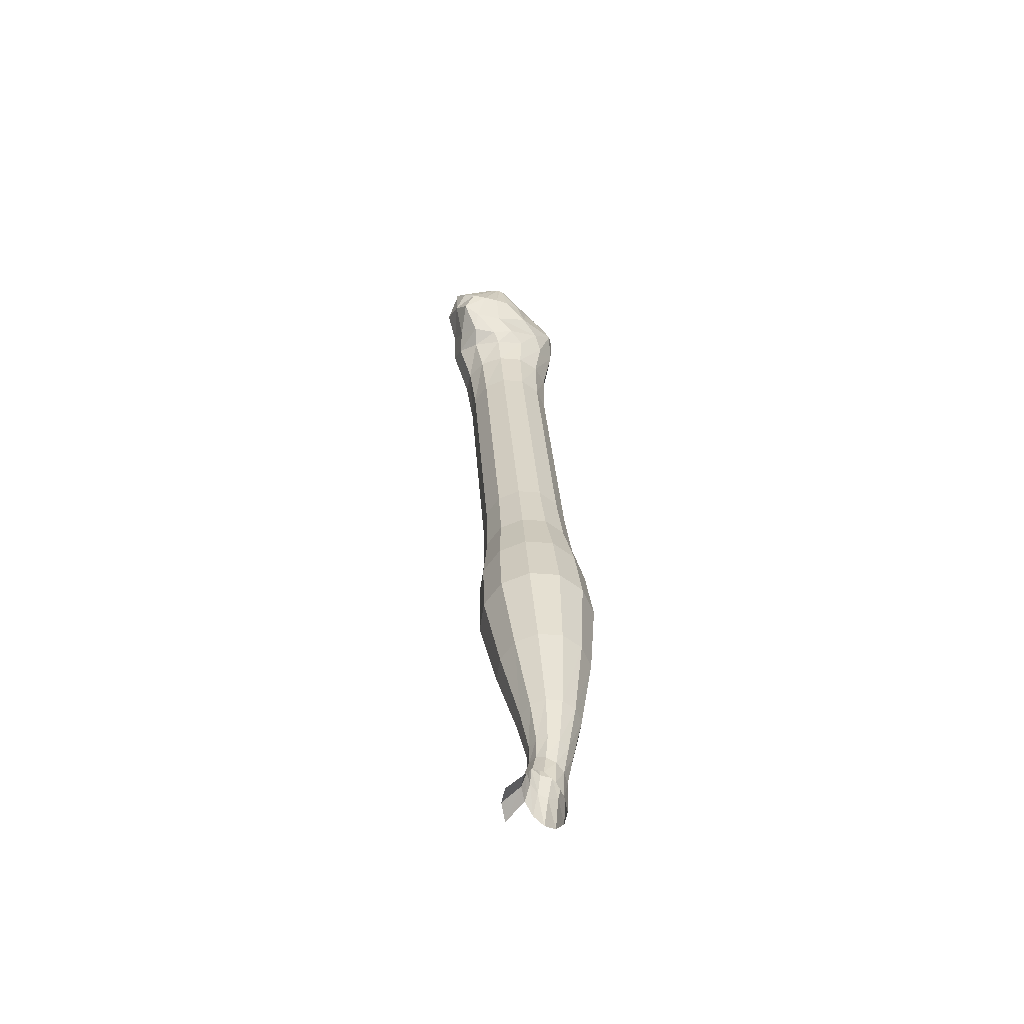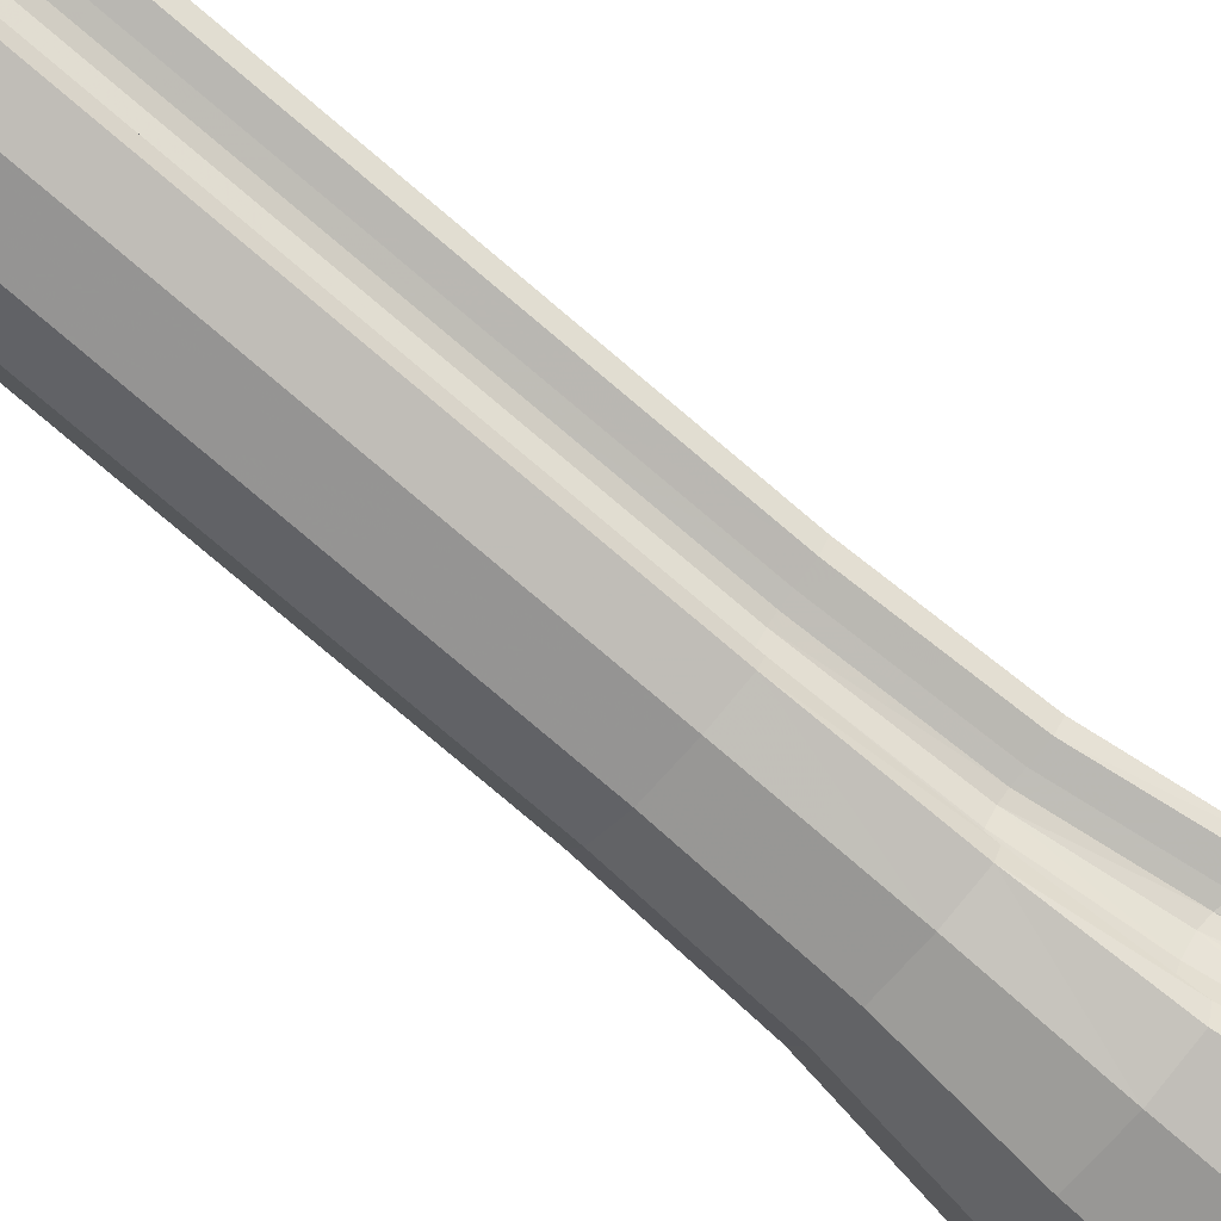
<metadata>
{"format":"obj","ext":"obj","renderer":"f3d","projection":"perspective","resolution":1024,"background":"white","views":[{"elev":-52.1,"azim":70.1,"up":"+Y"},{"elev":-76.8,"azim":-121.5,"up":"+Z"}]}
</metadata>
<code>
o 2
v 0.01032 0.1461 -0.01191
v 0.01661 0.1389 -0.005462
v 0.0149 0.1279 -0.018
v 0.004154 0.152 -0.006361
v -0.0007557 0.1577 0.005046
v 0.006906 0.1501 0.0272
v 0.0005924 0.1572 0.01754
v 0.02149 0.1387 0.003575
v 0.02333 0.1324 0.01189
v 0.02107 0.1344 0.02266
v 0.01455 0.1444 0.02402
v 0.02134 0.1122 0.00386
v 0.01647 0.1129 0.02001
v 0.000758 0.1235 0.02509
v -0.009545 0.1379 0.009034
v 0.002403 0.1329 -0.02272
v 0.01895 0.0937 -0.001519
v 0.01128 0.09276 0.0145
v -0.004858 0.09278 0.01646
v -0.01471 0.09365 0.001422
v -0.006946 0.09443 -0.01529
v 0.01012 0.09478 -0.01646
v 0.02542 0.0463 -0.001826
v 0.01793 0.04497 0.01294
v 0.001539 0.0424 0.01374
v -0.007467 0.04102 0.001795
v 0.001698 0.04264 -0.01627
v 0.01652 0.04505 -0.01579
v 0.03345 -0.005197 -0.002371
v 0.02596 -0.006521 0.0124
v 0.009571 -0.009086 0.01319
v 0.0005544 -0.01041 0.001249
v 0.009719 -0.008786 -0.01682
v 0.02455 -0.006436 -0.01634
v 0.0422 -0.05504 -0.002946
v 0.03428 -0.05645 0.01268
v 0.01693 -0.05916 0.01352
v 0.007343 -0.06052 0.000887
v 0.01706 -0.0588 -0.01827
v 0.03278 -0.05636 -0.01772
v 0.05322 -0.09994 -0.003618
v 0.0435 -0.1017 0.01553
v 0.02224 -0.105 0.01657
v 0.008853 -0.105 -0.001475
v 0.01926 -0.1031 -0.02199
v 0.04167 -0.1016 -0.02173
v 0.0524 -0.1653 -0.003568
v 0.04736 -0.1658 0.006298
v 0.03619 -0.1673 0.006804
v 0.03008 -0.1684 -0.002555
v 0.03513 -0.168 -0.01242
v 0.04629 -0.1665 -0.01293
v 0.03265 -0.1993 0.01124
v 0.03716 -0.1874 0.003949
v 0.03204 -0.1905 -0.001886
v 0.03544 -0.1942 -0.007793
v 0.04395 -0.1948 -0.007863
v 0.04906 -0.1917 -0.002027
v 0.04567 -0.188 0.003879
v -0.002556 0.04115 -0.0008102
v -0.008503 0.08345 -0.001614
v -0.0047 0.08412 -0.009111
v 0.002514 0.04205 -0.01081
v 0.01047 -0.00899 -0.01135
v 0.01766 -0.05872 -0.01272
v 0.01855 -0.0925 -0.01595
v 0.01251 -0.09357 -0.004042
v 0.01214 -0.0597 -0.001844
v 0.0054 -0.009887 -0.001353
v 0.001107 0.04135 -0.002183
v -0.00453 0.0778 -0.002399
v -0.002565 0.07815 -0.006271
v 0.003573 0.04179 -0.007044
v 0.01149 -0.009008 -0.007585
v 0.01861 -0.05856 -0.008811
v 0.01936 -0.08762 -0.01167
v 0.01607 -0.0882 -0.005184
v 0.01583 -0.05906 -0.003326
v 0.009024 -0.009443 -0.002724
v 0.006141 0.1424 -0.01716
v -0.00514 0.1466 -0.002174
v -0.002366 0.1479 0.02048
v 0.02228 0.1242 -0.002215
v 0.01992 0.1206 0.02015
v 0.01291 0.132 0.02869
v 0.01678 0.1498 0.00424
v 0.01425 0.1512 0.004344
v 0.01112 0.1528 0.007124
v 0.009948 0.1537 0.01432
v 0.009371 0.1539 0.01079
v 0.0187 0.149 0.006689
v 0.01937 0.1487 0.009191
v 0.0184 0.1491 0.01187
v 0.01637 0.1502 0.01446
v 0.01287 0.1522 0.01564
v 0.01947 0.07165 0.00677
v 0.005821 0.06943 0.01566
v -0.008633 0.06725 0.008138
v -0.001046 0.06502 -0.004228
v 0.004207 0.06952 -0.01717
v 0.01866 0.0717 -0.009648
v 0.0275 0.02016 0.006226
v 0.01385 0.01794 0.01512
v -0.0006014 0.01576 0.007594
v 0.006508 0.01659 -0.00474
v 0.01224 0.01803 -0.01772
v 0.02669 0.02021 -0.01019
v 0.03553 -0.03133 0.005681
v 0.02188 -0.03355 0.01458
v 0.00743 -0.03573 0.007049
v 0.01454 -0.03507 -0.005302
v 0.02027 -0.03346 -0.01826
v 0.03472 -0.03128 -0.01074
v 0.04598 -0.07634 0.006947
v 0.02917 -0.07908 0.01791
v 0.01136 -0.08176 0.008633
v 0.01832 -0.07801 -0.007233
v 0.02718 -0.07896 -0.02256
v 0.04499 -0.07628 -0.01328
v 0.05198 -0.1343 0.004793
v 0.03797 -0.1365 0.01392
v 0.02313 -0.1388 0.006198
v 0.0223 -0.1387 -0.01066
v 0.03631 -0.1364 -0.01979
v 0.05115 -0.1342 -0.01207
v 0.002711 0.1202 -0.02195
v 0.01711 0.1105 -0.01233
v 0.01721 0.1062 0.008796
v 0.003849 0.1104 0.02302
v -0.01051 0.1217 0.01751
v -0.01155 0.1273 -0.006335
v 0.03482 -0.1822 0.001451
v 0.03416 -0.1839 -0.006286
v 0.04113 -0.1843 -0.01038
v 0.04875 -0.1831 -0.00674
v 0.04941 -0.1814 0.0009966
v 0.04245 -0.181 0.005092
v 0.03083 -0.1944 0.00239
v 0.02927 -0.2015 -0.005109
v 0.03776 -0.2067 -0.008766
v 0.04781 -0.2047 -0.004927
v 0.04937 -0.1976 0.002572
v 0.04088 -0.1924 0.00623
v -0.009738 0.06597 -0.0001955
v -0.01024 0.09129 -0.006537
v -0.003038 0.06716 -0.0134
v 0.004833 0.01669 -0.01394
v 0.01286 -0.03486 -0.01449
v 0.01756 -0.07969 -0.01847
v 0.01301 -0.09963 -0.01187
v 0.008981 -0.0812 -0.001555
v 0.006165 -0.03605 -0.00128
v -0.001865 0.0155 -0.0007297
v -0.004145 0.06508 -0.0009209
v -0.005809 0.08862 -0.004528
v -0.0002382 0.06577 -0.008625
v 0.007396 0.01683 -0.009142
v 0.01542 -0.0348 -0.0097
v 0.02006 -0.0781 -0.01338
v 0.01701 -0.09616 -0.009526
v 0.01443 -0.0791 -0.00228
v 0.01152 -0.03549 -0.001997
v 0.003488 0.01614 -0.001439
v 0.01291 0.1429 -0.009733
v 0.01395 0.1327 -0.01633
v 0.01003 0.1293 -0.02107
v -0.0006372 0.1467 -0.01129
v 0.007899 0.1483 -0.0101
v -0.003126 0.1376 -0.01479
v -0.005646 0.15 0.007857
v 0.0009821 0.1555 -0.001214
v -0.006022 0.1321 0.01952
v 0.003222 0.1381 0.02948
v 0.002905 0.1545 0.0222
v -0.0001939 0.1575 0.01212
v 0.02055 0.1353 -5.565e-05
v 0.02339 0.1327 0.007063
v 0.02143 0.1199 0.01009
v 0.01908 0.1186 -0.009197
v 0.01857 0.1113 0.01129
v 0.02264 0.1328 0.01746
v 0.01931 0.1253 0.02613
v 0.009402 0.1166 0.02446
v 0.01837 0.1375 0.02636
v 0.01213 0.1445 0.02865
v 0.01565 0.1505 0.003803
v 0.01775 0.1493 0.005316
v 0.0127 0.1519 0.005555
v 0.009887 0.1535 0.008916
v 0.01104 0.1531 0.01546
v 0.009437 0.154 0.01264
v 0.01933 0.1488 0.008075
v 0.019 0.1488 0.01035
v 0.01753 0.1495 0.01337
v 0.01483 0.1511 0.0152
v 0.01689 0.09317 0.007413
v 0.01392 0.07072 0.01321
v 0.02348 0.0459 0.006499
v 0.02141 0.07204 -0.001553
v 0.00332 0.09254 0.01764
v -0.002476 0.06815 0.01401
v 0.009836 0.04368 0.01539
v -0.01111 0.09374 0.01062
v -0.01145 0.06658 0.002065
v -0.004616 0.04151 0.007867
v -0.004007 0.08226 -0.004183
v -0.0001004 0.06534 -0.006795
v 0.002612 0.04157 -0.004476
v -0.002565 0.0649 -0.001934
v 0.001825 0.09507 -0.01823
v 0.0125 0.0708 -0.01552
v 0.008222 0.04378 -0.01745
v -0.002288 0.0682 -0.016
v 0.01626 0.09428 -0.01018
v 0.02268 0.04595 -0.009921
v 0.02195 0.01923 0.01267
v 0.03151 -0.005586 0.005954
v 0.02944 0.02055 -0.002098
v 0.005556 0.01666 0.01347
v 0.01787 -0.007809 0.01485
v -0.003461 0.01534 0.001522
v 0.003415 -0.009983 0.007322
v 0.007474 0.01678 -0.007308
v 0.01052 -0.009201 -0.005017
v 0.005009 0.01634 -0.002448
v 0.02053 0.01931 -0.01607
v 0.01625 -0.007713 -0.01799
v 0.005704 0.01696 -0.01655
v 0.03071 -0.005539 -0.01047
v 0.02998 -0.03227 0.01212
v 0.04015 -0.05546 0.005861
v 0.03747 -0.03094 -0.002643
v 0.01359 -0.03483 0.01292
v 0.02571 -0.05781 0.01527
v 0.004571 -0.03616 0.0009763
v 0.01042 -0.06011 0.007309
v 0.0155 -0.03487 -0.007869
v 0.01749 -0.05876 -0.005929
v 0.01304 -0.03531 -0.003008
v 0.02857 -0.03218 -0.01661
v 0.024 -0.05771 -0.01947
v 0.01374 -0.03454 -0.01709
v 0.0393 -0.05541 -0.01151
v 0.03914 -0.07749 0.01489
v 0.0507 -0.1004 0.007177
v 0.04837 -0.07586 -0.00331
v 0.01895 -0.08065 0.01587
v 0.033 -0.1033 0.01871
v 0.007631 -0.08206 0.001168
v 0.01426 -0.1062 0.008952
v 0.01992 -0.07783 -0.01106
v 0.01788 -0.09106 -0.008628
v 0.01619 -0.07849 -0.003705
v 0.0374 -0.07739 -0.02052
v 0.03091 -0.1032 -0.02388
v 0.01901 -0.08004 -0.02126
v 0.04966 -0.1004 -0.01412
v 0.04628 -0.1352 0.01141
v 0.05111 -0.1654 0.001998
v 0.05397 -0.1339 -0.003753
v 0.02945 -0.1378 0.01223
v 0.04185 -0.1665 0.007925
v 0.02031 -0.1391 -0.002114
v 0.03198 -0.168 0.002865
v 0.01387 -0.1106 -0.01241
v 0.028 -0.1378 -0.01728
v 0.03137 -0.1684 -0.00812
v 0.04483 -0.1351 -0.0181
v 0.04063 -0.1673 -0.01405
v 0.0505 -0.1658 -0.008988
v 0.011 0.1152 -0.01983
v -0.005549 0.1246 -0.01777
v 0.01963 0.1072 -0.001963
v 0.01142 0.1074 0.01783
v -0.003973 0.1152 0.02328
v -0.01372 0.1268 0.007153
v -0.01217 0.1012 -0.007223
v 0.03962 -0.1994 0.01245
v 0.02708 -0.202 0.007865
v 0.03328 -0.1831 -0.00238
v 0.03375 -0.1887 0.001458
v 0.03811 -0.1814 0.004258
v 0.03695 -0.1844 -0.009282
v 0.03277 -0.1925 -0.005252
v 0.04546 -0.1839 -0.009547
v 0.03957 -0.195 -0.008666
v 0.05029 -0.1822 -0.002911
v 0.04736 -0.1936 -0.005371
v 0.04662 -0.1809 0.003993
v 0.04834 -0.1897 0.001338
v 0.04153 -0.1872 0.004753
v 0.02851 -0.1977 -0.001375
v 0.03528 -0.1924 0.005239
v 0.03255 -0.2049 -0.007882
v 0.04336 -0.2068 -0.007775
v 0.05014 -0.2014 -0.001162
v 0.0461 -0.1942 0.005345
v -0.01179 0.08467 -0.00165
v -0.006348 0.06546 -0.000553
v -0.005841 0.04099 -0.0004602
v -0.006769 0.08555 -0.01156
v -0.007531 0.08975 -0.005299
v 0.0008574 0.04218 -0.01367
v -0.001278 0.06636 -0.01055
v 0.008849 -0.009074 -0.01421
v 0.006455 0.01678 -0.01107
v 0.01605 -0.05897 -0.01562
v 0.01448 -0.03481 -0.01163
v 0.01677 -0.09418 -0.01867
v 0.01915 -0.07875 -0.01544
v 0.00939 -0.09549 -0.004131
v 0.01547 -0.0976 -0.01044
v 0.008876 -0.06023 -0.001487
v 0.01229 -0.07996 -0.001913
v 0.00215 -0.01026 -0.001003
v 0.009415 -0.03571 -0.001633
v 0.001385 0.01588 -0.001078
v -0.00637 0.08256 -0.0017
v -0.000428 0.04124 -0.001173
v -0.003441 0.08308 -0.007477
v 0.00348 0.04194 -0.008877
v 0.01141 -0.008953 -0.009418
v 0.01859 -0.05857 -0.01076
v 0.01961 -0.09132 -0.01411
v 0.01453 -0.09222 -0.004091
v 0.01425 -0.05934 -0.00221
v 0.007503 -0.009644 -0.001715
g
f 1 164 80
f 80 168 1
f 164 2 165
f 165 80 164
f 3 166 80
f 80 165 3
f 4 168 80
f 80 167 4
f 4 167 81
f 81 171 4
f 167 16 169
f 169 81 167
f 15 170 81
f 81 169 15
f 170 5 171
f 171 81 170
f 5 170 82
f 82 175 5
f 170 15 172
f 172 82 170
f 14 173 82
f 82 172 14
f 173 6 174
f 174 82 173
f 7 175 82
f 82 174 7
f 2 176 83
f 83 165 2
f 176 8 177
f 177 83 176
f 9 178 83
f 83 177 9
f 178 12 179
f 179 83 178
f 3 165 83
f 83 179 3
f 13 180 84
f 84 182 13
f 180 12 178
f 178 84 180
f 9 181 84
f 84 178 9
f 181 10 182
f 182 84 181
f 14 183 85
f 85 173 14
f 183 13 182
f 182 85 183
f 10 184 85
f 85 182 10
f 184 11 185
f 185 85 184
f 6 173 85
f 85 185 6
f 2 164 86
f 86 187 2
f 164 1 186
f 186 86 164
f 1 168 87
f 87 186 1
f 168 4 188
f 188 87 168
f 4 171 88
f 88 188 4
f 171 5 189
f 189 88 171
f 7 174 89
f 89 191 7
f 174 6 190
f 190 89 174
f 5 175 90
f 90 189 5
f 175 7 191
f 191 90 175
f 8 176 91
f 91 192 8
f 176 2 187
f 187 91 176
f 9 177 92
f 92 193 9
f 177 8 192
f 192 92 177
f 10 181 93
f 93 194 10
f 181 9 193
f 193 93 181
f 11 184 94
f 94 195 11
f 184 10 194
f 194 94 184
f 6 185 95
f 95 190 6
f 185 11 195
f 195 95 185
f 17 196 96
f 96 199 17
f 196 18 197
f 197 96 196
f 24 198 96
f 96 197 24
f 198 23 199
f 199 96 198
f 18 200 97
f 97 197 18
f 200 19 201
f 201 97 200
f 25 202 97
f 97 201 25
f 202 24 197
f 197 97 202
f 19 203 98
f 98 201 19
f 203 20 204
f 204 98 203
f 26 205 98
f 98 204 26
f 205 25 201
f 201 98 205
f 71 206 99
f 99 209 71
f 206 72 207
f 207 99 206
f 73 208 99
f 99 207 73
f 208 70 209
f 209 99 208
f 21 210 100
f 100 213 21
f 210 22 211
f 211 100 210
f 28 212 100
f 100 211 28
f 212 27 213
f 213 100 212
f 22 214 101
f 101 211 22
f 214 17 199
f 199 101 214
f 23 215 101
f 101 199 23
f 215 28 211
f 211 101 215
f 23 198 102
f 102 218 23
f 198 24 216
f 216 102 198
f 30 217 102
f 102 216 30
f 217 29 218
f 218 102 217
f 24 202 103
f 103 216 24
f 202 25 219
f 219 103 202
f 31 220 103
f 103 219 31
f 220 30 216
f 216 103 220
f 25 205 104
f 104 219 25
f 205 26 221
f 221 104 205
f 32 222 104
f 104 221 32
f 222 31 219
f 219 104 222
f 70 208 105
f 105 225 70
f 208 73 223
f 223 105 208
f 74 224 105
f 105 223 74
f 224 79 225
f 225 105 224
f 27 212 106
f 106 228 27
f 212 28 226
f 226 106 212
f 34 227 106
f 106 226 34
f 227 33 228
f 228 106 227
f 28 215 107
f 107 226 28
f 215 23 218
f 218 107 215
f 29 229 107
f 107 218 29
f 229 34 226
f 226 107 229
f 29 217 108
f 108 232 29
f 217 30 230
f 230 108 217
f 36 231 108
f 108 230 36
f 231 35 232
f 232 108 231
f 30 220 109
f 109 230 30
f 220 31 233
f 233 109 220
f 37 234 109
f 109 233 37
f 234 36 230
f 230 109 234
f 31 222 110
f 110 233 31
f 222 32 235
f 235 110 222
f 38 236 110
f 110 235 38
f 236 37 233
f 233 110 236
f 79 224 111
f 111 239 79
f 224 74 237
f 237 111 224
f 75 238 111
f 111 237 75
f 238 78 239
f 239 111 238
f 33 227 112
f 112 242 33
f 227 34 240
f 240 112 227
f 40 241 112
f 112 240 40
f 241 39 242
f 242 112 241
f 34 229 113
f 113 240 34
f 229 29 232
f 232 113 229
f 35 243 113
f 113 232 35
f 243 40 240
f 240 113 243
f 35 231 114
f 114 246 35
f 231 36 244
f 244 114 231
f 42 245 114
f 114 244 42
f 245 41 246
f 246 114 245
f 36 234 115
f 115 244 36
f 234 37 247
f 247 115 234
f 43 248 115
f 115 247 43
f 248 42 244
f 244 115 248
f 37 236 116
f 116 247 37
f 236 38 249
f 249 116 236
f 44 250 116
f 116 249 44
f 250 43 247
f 247 116 250
f 78 238 117
f 117 253 78
f 238 75 251
f 251 117 238
f 76 252 117
f 117 251 76
f 252 77 253
f 253 117 252
f 39 241 118
f 118 256 39
f 241 40 254
f 254 118 241
f 46 255 118
f 118 254 46
f 255 45 256
f 256 118 255
f 40 243 119
f 119 254 40
f 243 35 246
f 246 119 243
f 41 257 119
f 119 246 41
f 257 46 254
f 254 119 257
f 41 245 120
f 120 260 41
f 245 42 258
f 258 120 245
f 48 259 120
f 120 258 48
f 259 47 260
f 260 120 259
f 42 248 121
f 121 258 42
f 248 43 261
f 261 121 248
f 49 262 121
f 121 261 49
f 262 48 258
f 258 121 262
f 43 250 122
f 122 261 43
f 250 44 263
f 263 122 250
f 50 264 122
f 122 263 50
f 264 49 261
f 261 122 264
f 44 265 123
f 123 263 44
f 265 45 266
f 266 123 265
f 51 267 123
f 123 266 51
f 267 50 263
f 263 123 267
f 45 255 124
f 124 266 45
f 255 46 268
f 268 124 255
f 52 269 124
f 124 268 52
f 269 51 266
f 266 124 269
f 46 257 125
f 125 268 46
f 257 41 260
f 260 125 257
f 47 270 125
f 125 260 47
f 270 52 268
f 268 125 270
f 16 166 126
f 126 272 16
f 166 3 271
f 271 126 166
f 22 210 126
f 126 271 22
f 210 21 272
f 272 126 210
f 3 179 127
f 127 271 3
f 179 12 273
f 273 127 179
f 17 214 127
f 127 273 17
f 214 22 271
f 271 127 214
f 12 180 128
f 128 273 12
f 180 13 274
f 274 128 180
f 18 196 128
f 128 274 18
f 196 17 273
f 273 128 196
f 13 183 129
f 129 274 13
f 183 14 275
f 275 129 183
f 19 200 129
f 129 275 19
f 200 18 274
f 274 129 200
f 14 172 130
f 130 275 14
f 172 15 276
f 276 130 172
f 20 203 130
f 130 276 20
f 203 19 275
f 275 130 203
f 15 169 131
f 131 276 15
f 169 16 272
f 272 131 169
f 21 277 131
f 131 272 21
f 277 20 276
f 276 131 277
f 49 264 132
f 132 282 49
f 264 50 280
f 280 132 264
f 55 281 132
f 132 280 55
f 281 54 282
f 282 132 281
f 50 267 133
f 133 280 50
f 267 51 283
f 283 133 267
f 56 284 133
f 133 283 56
f 284 55 280
f 280 133 284
f 51 269 134
f 134 283 51
f 269 52 285
f 285 134 269
f 57 286 134
f 134 285 57
f 286 56 283
f 283 134 286
f 52 270 135
f 135 285 52
f 270 47 287
f 287 135 270
f 58 288 135
f 135 287 58
f 288 57 285
f 285 135 288
f 47 259 136
f 136 287 47
f 259 48 289
f 289 136 259
f 59 290 136
f 136 289 59
f 290 58 287
f 287 136 290
f 48 262 137
f 137 289 48
f 262 49 282
f 282 137 262
f 54 291 137
f 137 282 54
f 291 59 289
f 289 137 291
f 54 281 138
f 138 293 54
f 281 55 292
f 292 138 281
f 279 53 293
f 293 138 279
f 55 284 139
f 139 292 55
f 284 56 294
f 294 139 284
f 56 286 140
f 140 294 56
f 286 57 295
f 295 140 286
f 57 288 141
f 141 295 57
f 288 58 296
f 296 141 288
f 58 290 142
f 142 296 58
f 290 59 297
f 297 142 290
f 59 291 143
f 143 297 59
f 291 54 293
f 293 143 291
f 53 278 143
f 143 293 53
f 297 143 278
f 26 204 144
f 144 300 26
f 204 20 298
f 298 144 204
f 61 299 144
f 144 298 61
f 299 60 300
f 300 144 299
f 20 277 145
f 145 298 20
f 277 21 301
f 301 145 277
f 62 302 145
f 145 301 62
f 302 61 298
f 298 145 302
f 21 213 146
f 146 301 21
f 213 27 303
f 303 146 213
f 63 304 146
f 146 303 63
f 304 62 301
f 301 146 304
f 27 228 147
f 147 303 27
f 228 33 305
f 305 147 228
f 64 306 147
f 147 305 64
f 306 63 303
f 303 147 306
f 33 242 148
f 148 305 33
f 242 39 307
f 307 148 242
f 65 308 148
f 148 307 65
f 308 64 305
f 305 148 308
f 39 256 149
f 149 307 39
f 256 45 309
f 309 149 256
f 66 310 149
f 149 309 66
f 310 65 307
f 307 149 310
f 45 265 150
f 150 309 45
f 265 44 311
f 311 150 265
f 67 312 150
f 150 311 67
f 312 66 309
f 309 150 312
f 44 249 151
f 151 311 44
f 249 38 313
f 313 151 249
f 68 314 151
f 151 313 68
f 314 67 311
f 311 151 314
f 38 235 152
f 152 313 38
f 235 32 315
f 315 152 235
f 69 316 152
f 152 315 69
f 316 68 313
f 313 152 316
f 32 221 153
f 153 315 32
f 221 26 300
f 300 153 221
f 60 317 153
f 153 300 60
f 317 69 315
f 315 153 317
f 60 299 154
f 154 319 60
f 299 61 318
f 318 154 299
f 71 209 154
f 154 318 71
f 209 70 319
f 319 154 209
f 61 302 155
f 155 318 61
f 302 62 320
f 320 155 302
f 72 206 155
f 155 320 72
f 206 71 318
f 318 155 206
f 62 304 156
f 156 320 62
f 304 63 321
f 321 156 304
f 73 207 156
f 156 321 73
f 207 72 320
f 320 156 207
f 63 306 157
f 157 321 63
f 306 64 322
f 322 157 306
f 74 223 157
f 157 322 74
f 223 73 321
f 321 157 223
f 64 308 158
f 158 322 64
f 308 65 323
f 323 158 308
f 75 237 158
f 158 323 75
f 237 74 322
f 322 158 237
f 65 310 159
f 159 323 65
f 310 66 324
f 324 159 310
f 76 251 159
f 159 324 76
f 251 75 323
f 323 159 251
f 66 312 160
f 160 324 66
f 312 67 325
f 325 160 312
f 77 252 160
f 160 325 77
f 252 76 324
f 324 160 252
f 67 314 161
f 161 325 67
f 314 68 326
f 326 161 314
f 78 253 161
f 161 326 78
f 253 77 325
f 325 161 253
f 68 316 162
f 162 326 68
f 316 69 327
f 327 162 316
f 79 239 162
f 162 327 79
f 239 78 326
f 326 162 239
f 69 317 163
f 163 327 69
f 317 60 319
f 319 163 317
f 70 225 163
f 163 319 70
f 225 79 327
f 327 163 225
g Material #282
f 16 80 166
f 167 80 16

</code>
